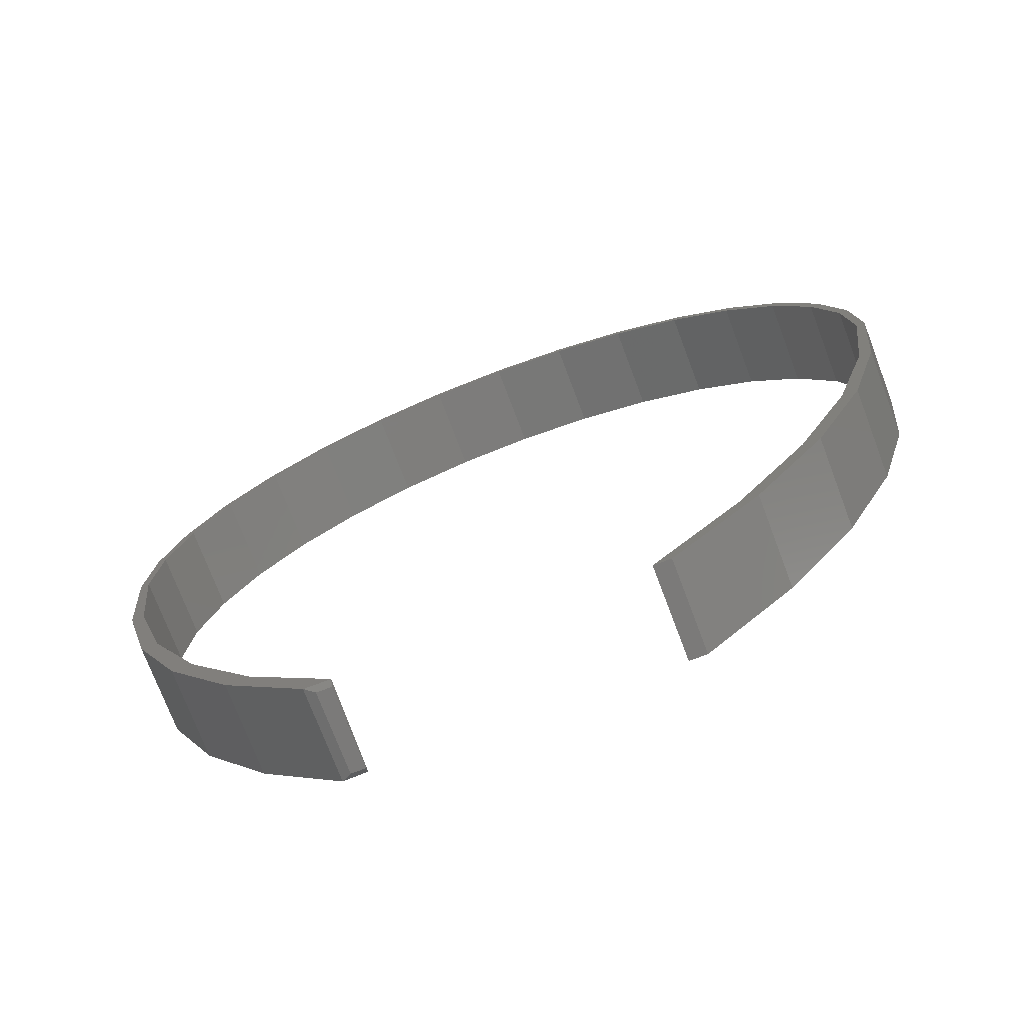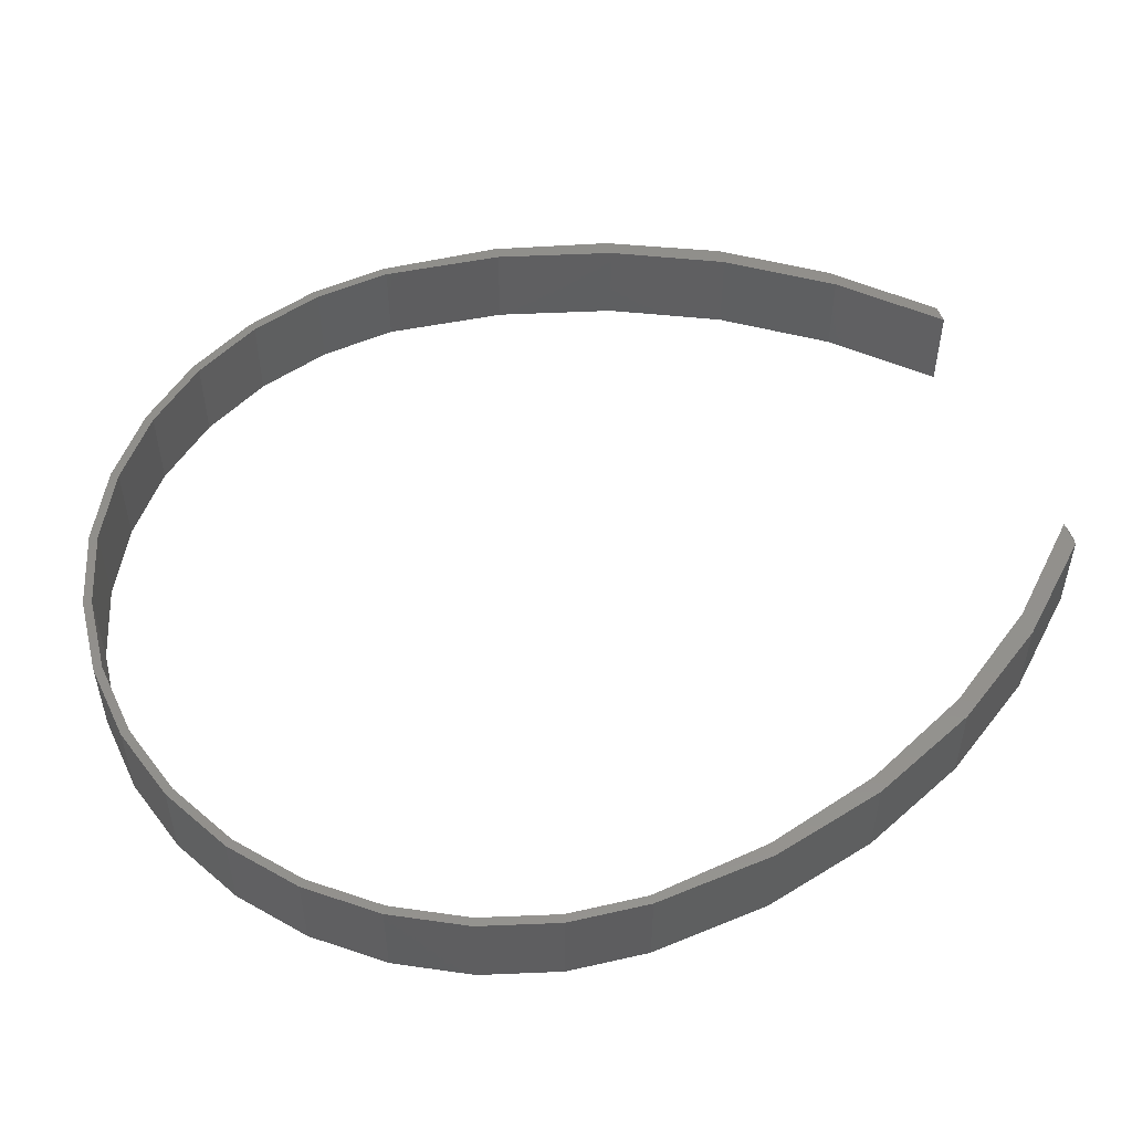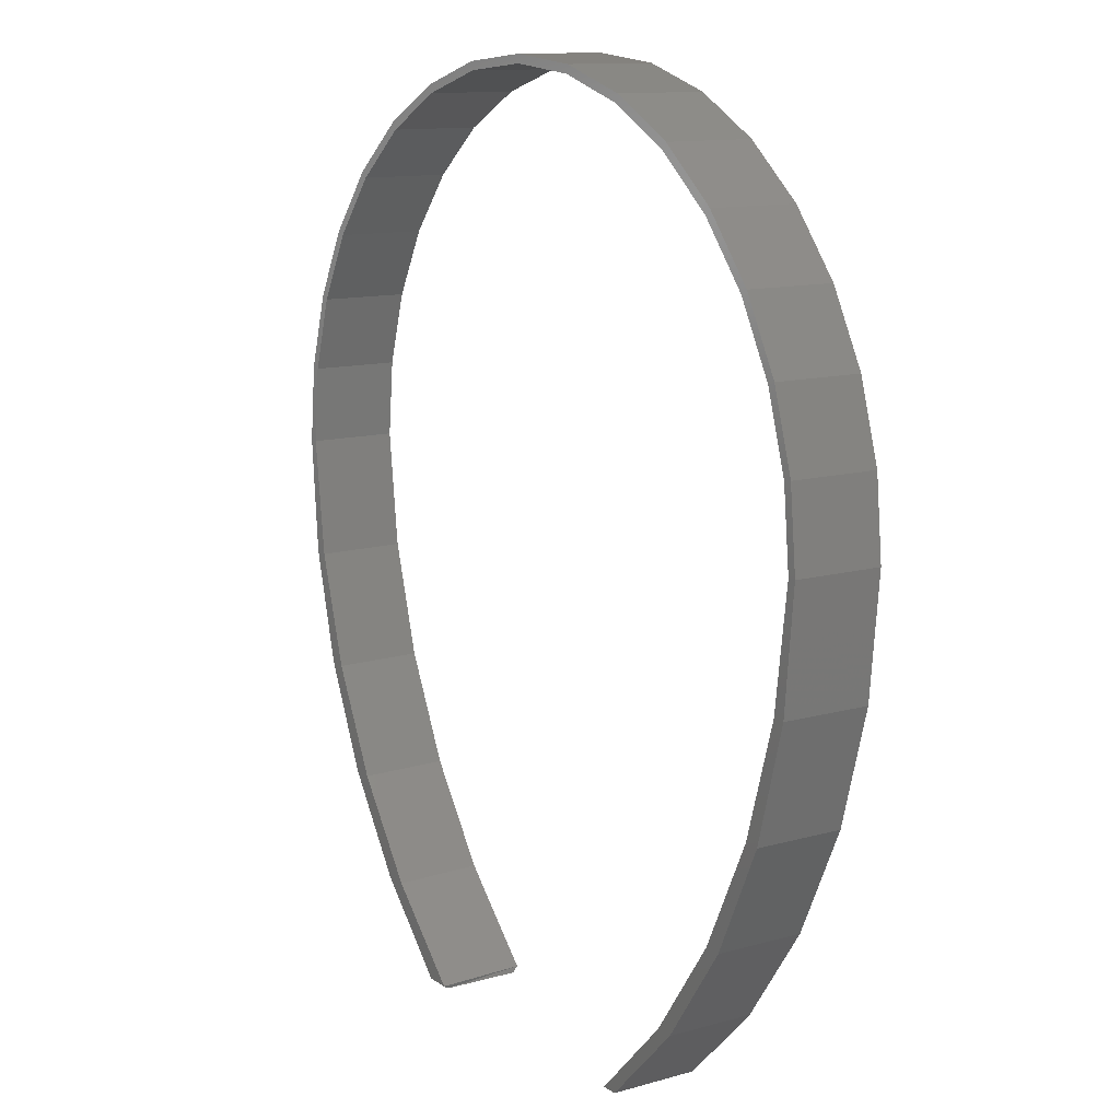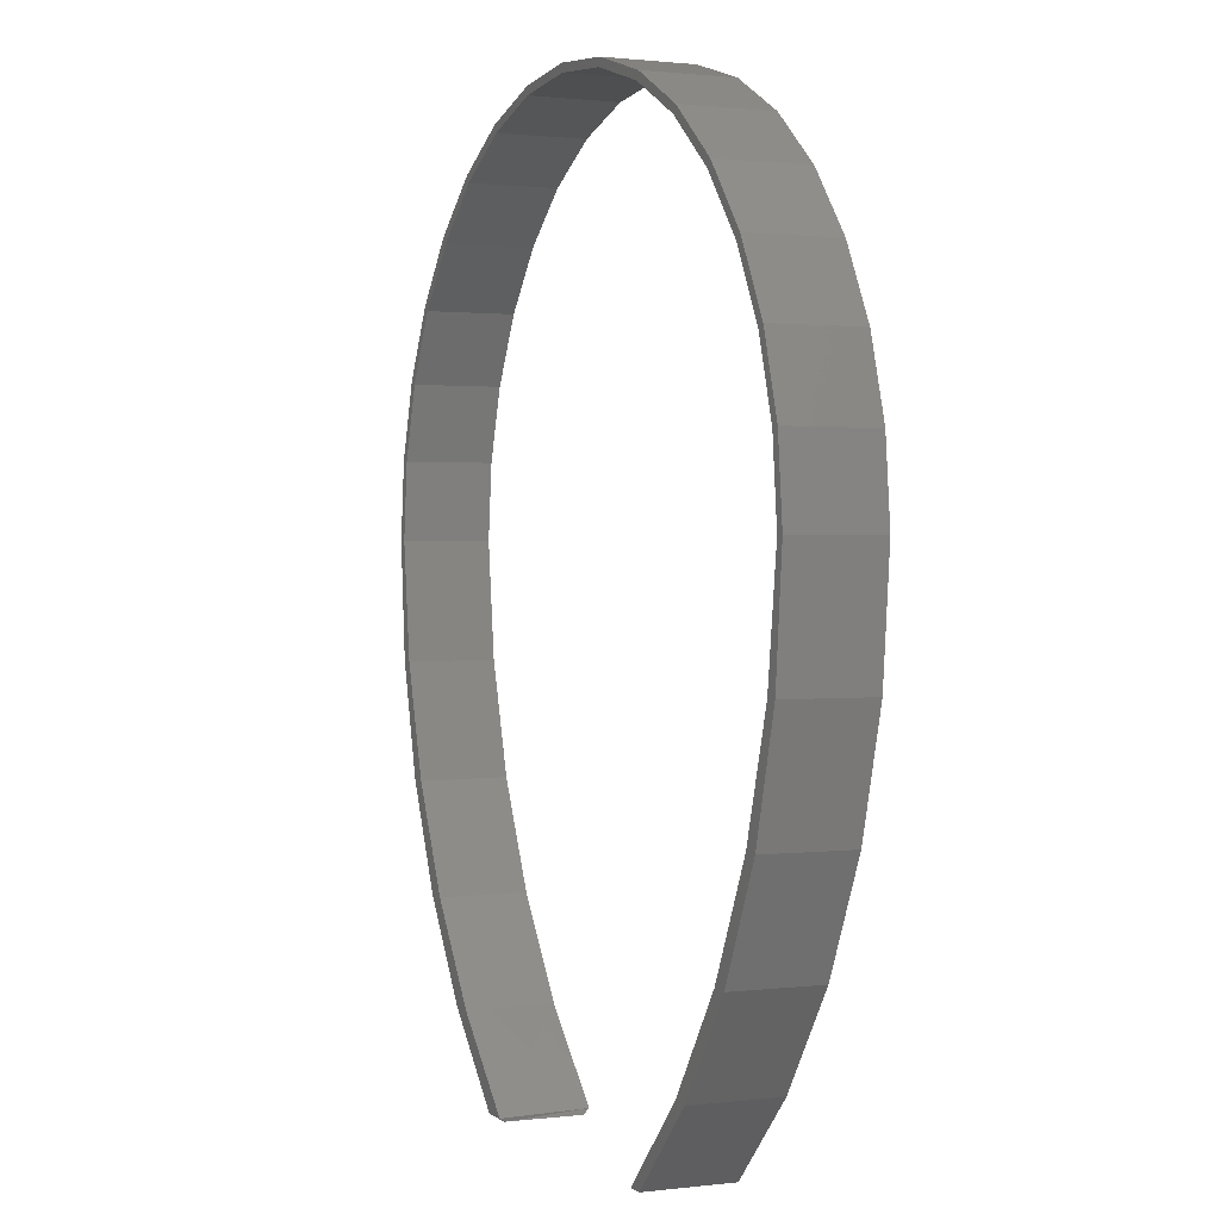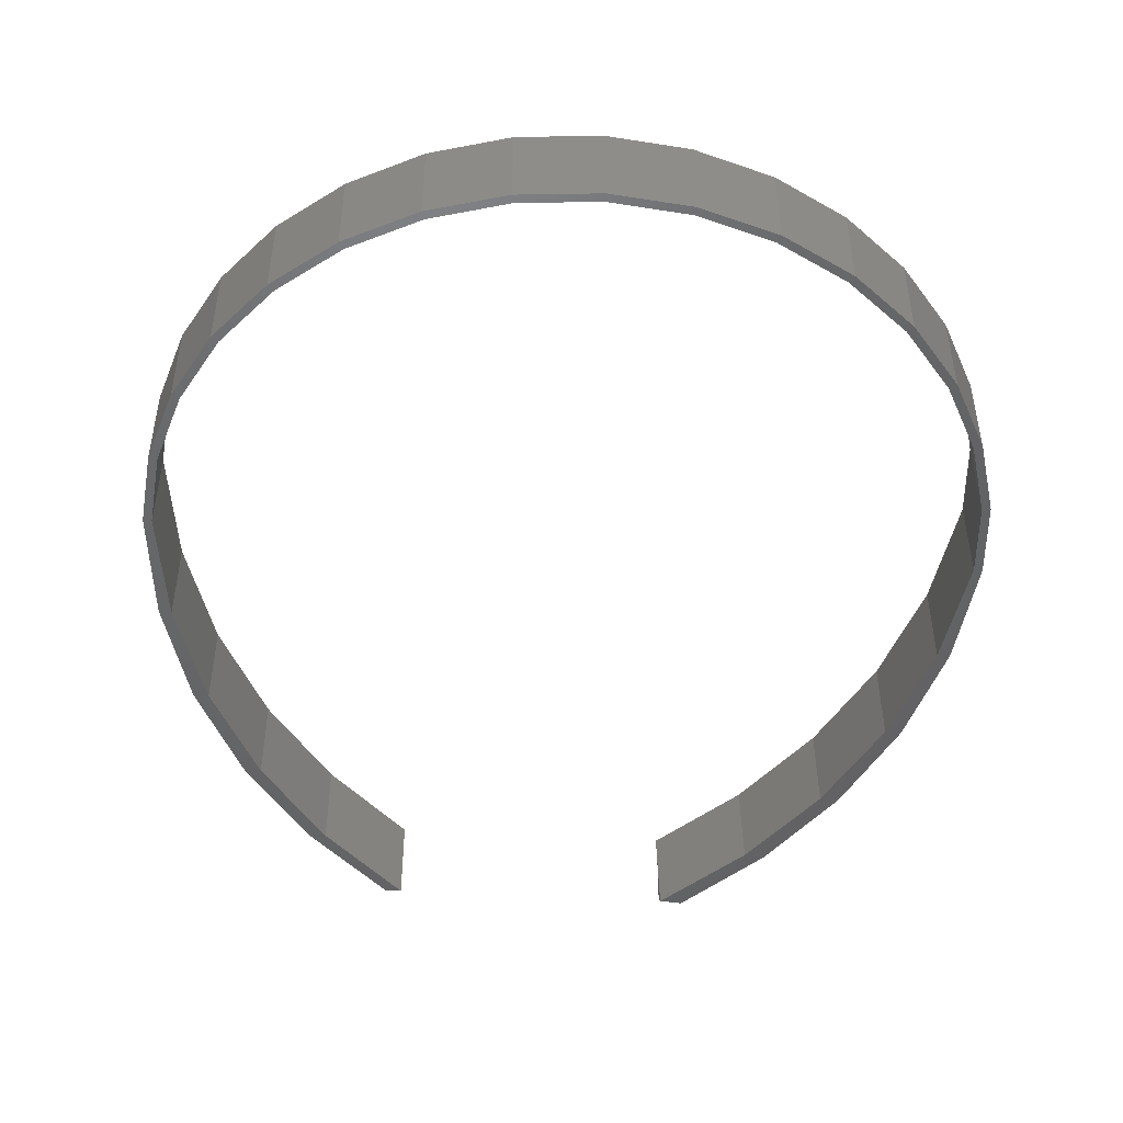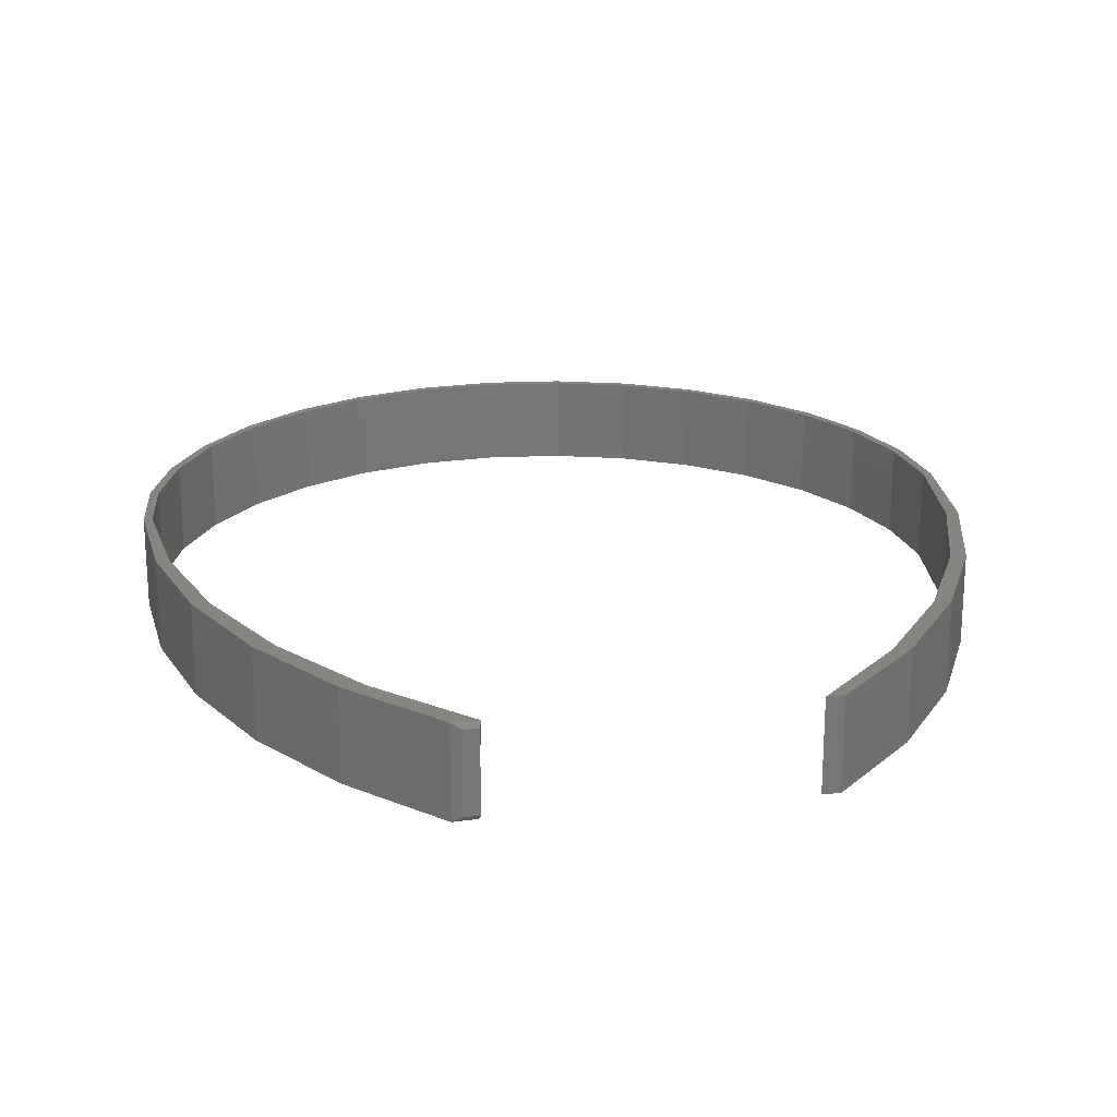
<metadata>
{"format":"stl","ext":"stl","renderer":"f3d","projection":"perspective","resolution":1024,"background":"white","views":[{"elev":-73.6,"azim":20.7,"up":"+Y"},{"elev":52.8,"azim":-109.4,"up":"+Z"},{"elev":12.2,"azim":56.4,"up":"+Y"},{"elev":1.1,"azim":65.9,"up":"+Y"},{"elev":-47.4,"azim":175.4,"up":"+Z"},{"elev":20.9,"azim":-10.0,"up":"+Z"}]}
</metadata>
<code>
# stl→obj: 112 verts, 220 faces
v -0.2423 -0.7341 0.125
v -0.2066 -0.7342 0.125
v -0.3565 -0.6142 0.125
v -0.324 -0.6149 0.125
v -0.4486 -0.4766 0.125
v -0.4202 -0.478 0.125
v -0.5162 -0.3255 0.125
v -0.4925 -0.327 0.125
v -0.5571 -0.165 0.125
v -0.539 -0.1662 0.125
v -0.5703 -1.957e-14 0.125
v -0.5584 -1.131e-15 0.125
v -0.5594 0.1105 0.125
v -0.5477 0.1082 0.125
v -0.5272 0.2168 0.125
v -0.5162 0.2122 0.125
v -0.4749 0.3147 0.125
v -0.4649 0.3081 0.125
v -0.4044 0.4005 0.125
v -0.396 0.3921 0.125
v -0.3186 0.4709 0.125
v -0.312 0.461 0.125
v -0.2207 0.5233 0.125
v -0.2161 0.5123 0.125
v -0.1144 0.5555 0.125
v -0.1121 0.5438 0.125
v -0.003906 0.5545 0.125
v 0.1928 -0.7393 0.125
v 0.2167 -0.7393 0.125
v 0.3108 -0.6188 0.125
v 0.3351 -0.6199 0.125
v 0.4078 -0.4808 0.125
v 0.4313 -0.482 0.125
v 0.4813 -0.329 0.125
v 0.5026 -0.3297 0.125
v 0.5293 -0.1673 0.125
v 0.5467 -0.1674 0.125
v 0.5506 0 0.125
v 0.5625 6.679e-15 0.125
v 0.5399 0.1082 0.125
v 0.5516 0.1105 0.125
v 0.5084 0.2122 0.125
v 0.5194 0.2168 0.125
v 0.4571 0.3081 0.125
v 0.467 0.3147 0.125
v 0.3882 0.3921 0.125
v 0.3966 0.4005 0.125
v 0.3041 0.461 0.125
v 0.3108 0.4709 0.125
v 0.2083 0.5123 0.125
v 0.2128 0.5233 0.125
v 0.1043 0.5438 0.125
v 0.1066 0.5555 0.125
v -0.003906 0.5664 0.125
v -0.1144 0.5555 0
v -0.003906 0.5664 0
v 0.1066 0.5555 0
v -0.003906 0.5545 0
v -0.1121 0.5438 0
v -0.2161 0.5123 0
v -0.2207 0.5233 0
v -0.312 0.461 0
v -0.3186 0.4709 0
v -0.396 0.3921 0
v -0.4044 0.4005 0
v -0.4649 0.3081 0
v -0.4749 0.3147 0
v -0.5162 0.2122 0
v -0.5272 0.2168 0
v -0.5477 0.1082 0
v -0.5594 0.1105 0
v -0.5584 -1.131e-15 0
v -0.5703 -1.957e-14 0
v -0.5392 -0.1654 0
v -0.5571 -0.165 0
v -0.4931 -0.3255 0
v -0.5162 -0.3255 0
v -0.4215 -0.4758 0
v -0.4486 -0.4766 0
v -0.3262 -0.6124 0
v -0.3565 -0.6142 0
v -0.2098 -0.7315 0
v -0.2423 -0.7341 0
v 0.1043 0.5438 0
v 0.2128 0.5233 0
v 0.2083 0.5123 0
v 0.3108 0.4709 0
v 0.3041 0.461 0
v 0.3966 0.4005 0
v 0.3882 0.3921 0
v 0.467 0.3147 0
v 0.4571 0.3081 0
v 0.5194 0.2168 0
v 0.5084 0.2122 0
v 0.5516 0.1105 0
v 0.5399 0.1082 0
v 0.5625 6.679e-15 0
v 0.5506 0 0
v 0.5467 -0.1674 0
v 0.5293 -0.1673 0
v 0.5026 -0.3297 0
v 0.4813 -0.329 0
v 0.4313 -0.482 0
v 0.4078 -0.4808 0
v 0.3351 -0.6199 0
v 0.3108 -0.6188 0
v 0.2167 -0.7393 0
v 0.1928 -0.7393 0
v -0.2287 -0.7393 0.1172
v -0.2287 -0.7393 0.007812
v -0.2085 -0.7393 0.1172
v -0.2085 -0.7393 0.007812
f 1 2 3
f 3 2 4
f 3 4 5
f 5 4 6
f 5 6 7
f 7 6 8
f 7 8 9
f 9 8 10
f 9 10 11
f 11 10 12
f 11 12 13
f 13 12 14
f 13 14 15
f 15 14 16
f 15 16 17
f 17 16 18
f 17 18 19
f 19 18 20
f 19 20 21
f 21 20 22
f 21 22 23
f 23 22 24
f 23 24 25
f 25 24 26
f 25 26 27
f 28 29 30
f 30 29 31
f 30 31 32
f 32 31 33
f 32 33 34
f 34 33 35
f 34 35 36
f 36 35 37
f 36 37 38
f 38 37 39
f 38 39 40
f 40 39 41
f 40 41 42
f 42 41 43
f 42 43 44
f 44 43 45
f 44 45 46
f 46 45 47
f 46 47 48
f 48 47 49
f 48 49 50
f 50 49 51
f 50 51 52
f 52 51 53
f 52 53 27
f 27 53 54
f 27 54 25
f 55 56 57
f 57 58 55
f 58 59 55
f 55 59 60
f 55 60 61
f 61 60 62
f 61 62 63
f 63 62 64
f 63 64 65
f 65 64 66
f 65 66 67
f 67 66 68
f 67 68 69
f 69 68 70
f 69 70 71
f 71 70 72
f 71 72 73
f 73 72 74
f 73 74 75
f 75 74 76
f 75 76 77
f 77 76 78
f 77 78 79
f 79 78 80
f 79 80 81
f 81 80 82
f 81 82 83
f 58 57 84
f 84 57 85
f 84 85 86
f 86 85 87
f 86 87 88
f 88 87 89
f 88 89 90
f 90 89 91
f 90 91 92
f 92 91 93
f 92 93 94
f 94 93 95
f 94 95 96
f 96 95 97
f 96 97 98
f 98 97 99
f 98 99 100
f 100 99 101
f 100 101 102
f 102 101 103
f 102 103 104
f 104 103 105
f 104 105 106
f 106 105 107
f 106 107 108
f 78 4 80
f 80 4 2
f 80 2 82
f 4 78 6
f 6 78 76
f 6 76 8
f 8 76 74
f 8 74 10
f 10 74 72
f 10 72 12
f 109 110 111
f 111 110 112
f 83 1 81
f 81 1 3
f 81 3 79
f 79 3 5
f 79 5 77
f 77 5 7
f 77 7 75
f 75 7 9
f 75 9 73
f 73 9 11
f 1 83 109
f 109 83 110
f 83 82 110
f 82 112 110
f 2 111 82
f 82 111 112
f 1 109 2
f 2 109 111
f 73 11 71
f 71 11 13
f 71 13 69
f 69 13 15
f 69 15 67
f 67 15 17
f 67 17 65
f 65 17 19
f 65 19 63
f 63 19 21
f 63 21 61
f 61 21 23
f 61 23 55
f 55 23 25
f 55 25 56
f 56 25 54
f 56 54 57
f 57 54 53
f 57 53 85
f 85 53 51
f 85 51 87
f 87 51 49
f 87 49 89
f 89 49 47
f 89 47 91
f 91 47 45
f 91 45 93
f 93 45 43
f 93 43 95
f 95 43 41
f 95 41 97
f 97 41 39
f 97 39 99
f 99 39 37
f 99 37 101
f 101 37 35
f 101 35 103
f 103 35 33
f 103 33 105
f 105 33 31
f 105 31 107
f 107 31 29
f 28 108 29
f 29 108 107
f 102 36 100
f 100 36 38
f 100 38 98
f 36 102 34
f 34 102 104
f 34 104 32
f 32 104 106
f 32 106 30
f 30 106 108
f 30 108 28
f 58 26 59
f 59 26 24
f 59 24 60
f 60 24 22
f 60 22 62
f 62 22 20
f 62 20 64
f 64 20 18
f 64 18 66
f 66 18 16
f 66 16 68
f 68 16 14
f 68 14 70
f 70 14 12
f 70 12 72
f 26 58 27
f 27 58 84
f 27 84 52
f 52 84 86
f 52 86 50
f 50 86 88
f 50 88 48
f 48 88 90
f 48 90 46
f 46 90 92
f 46 92 44
f 44 92 94
f 44 94 42
f 42 94 96
f 42 96 40
f 40 96 98
f 40 98 38

</code>
